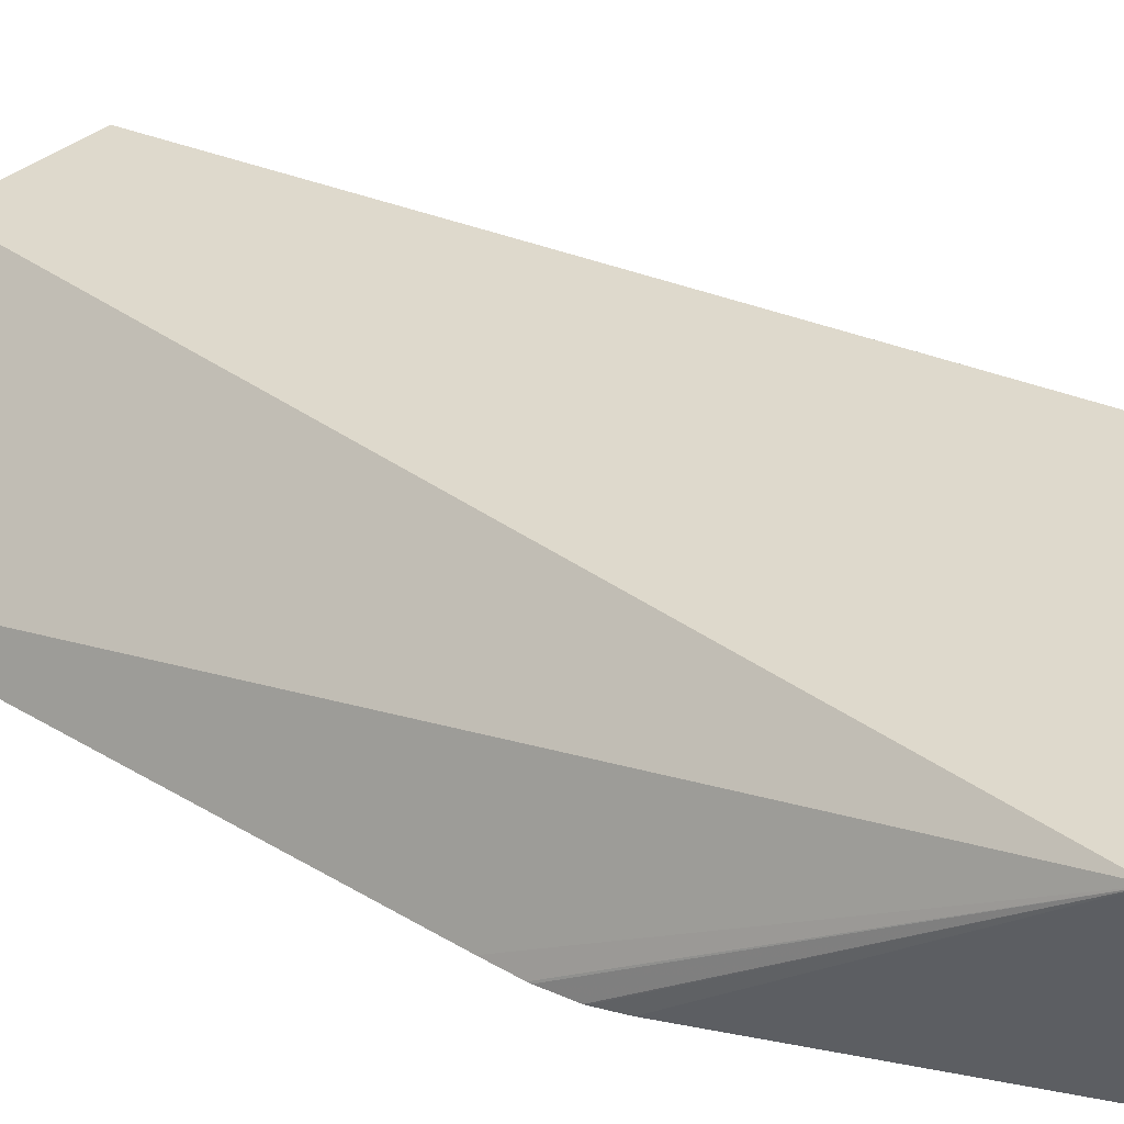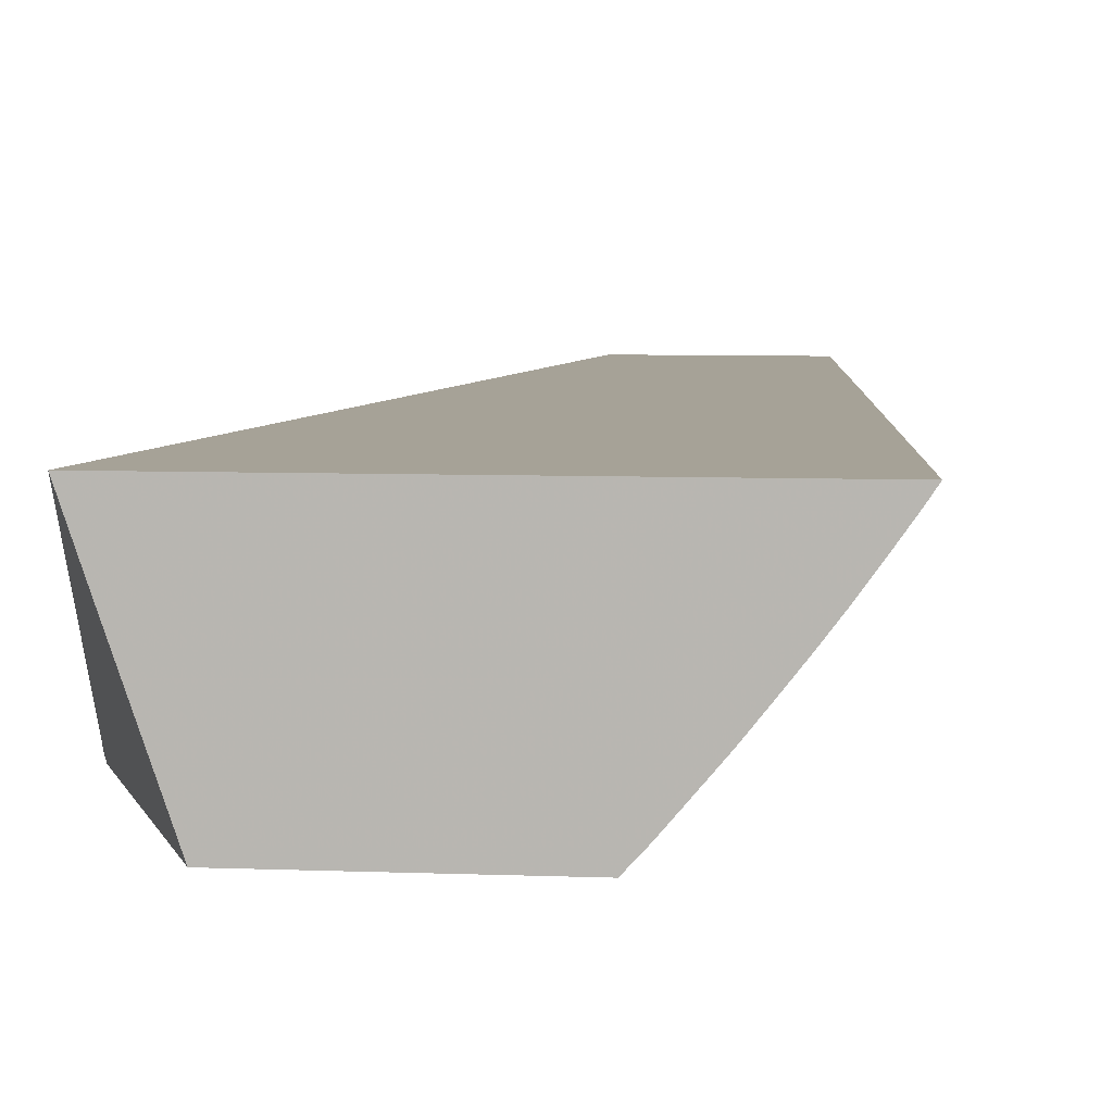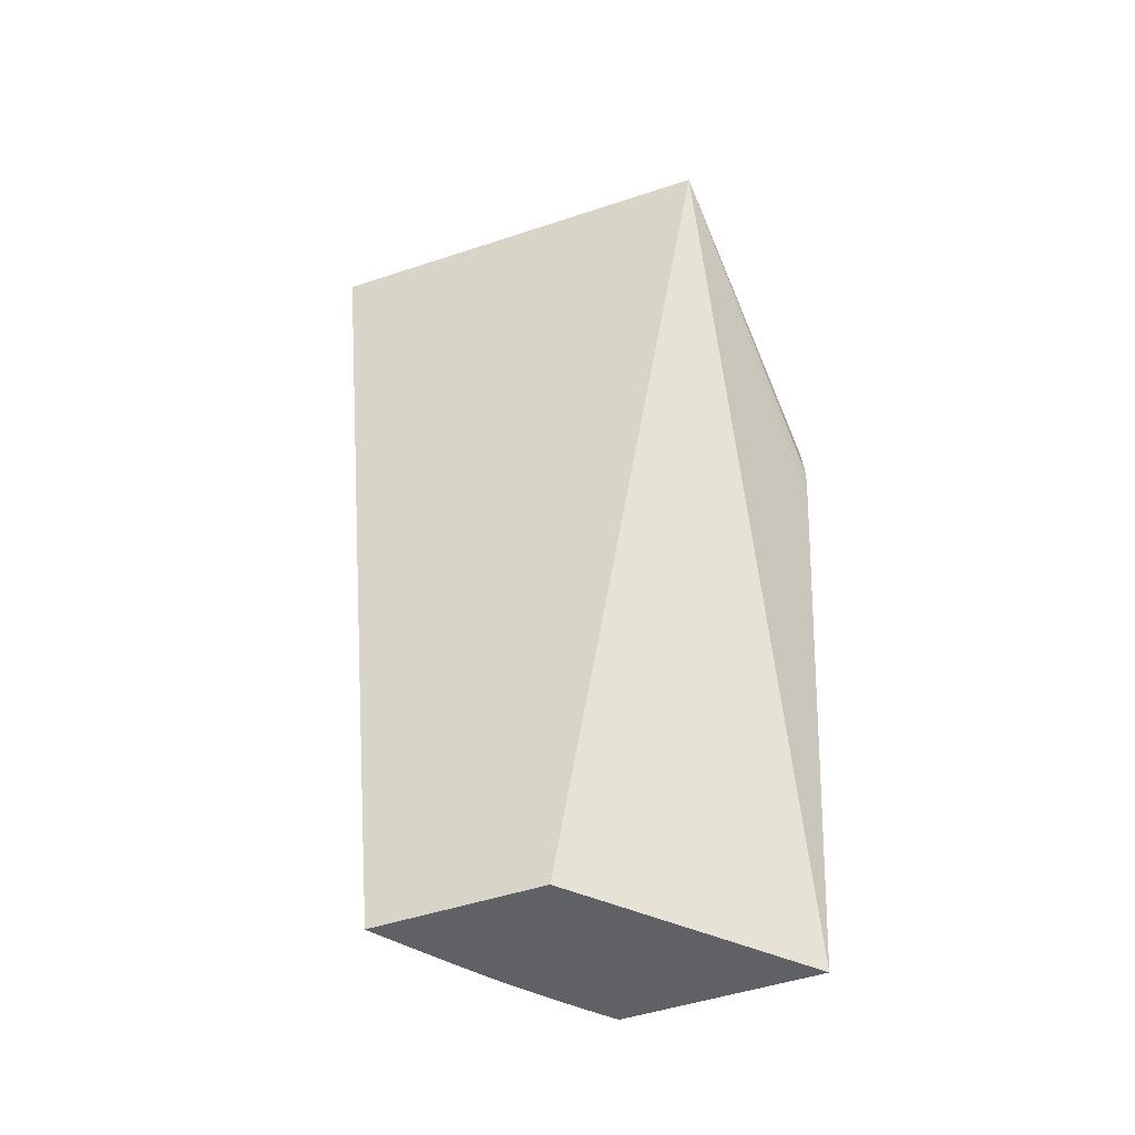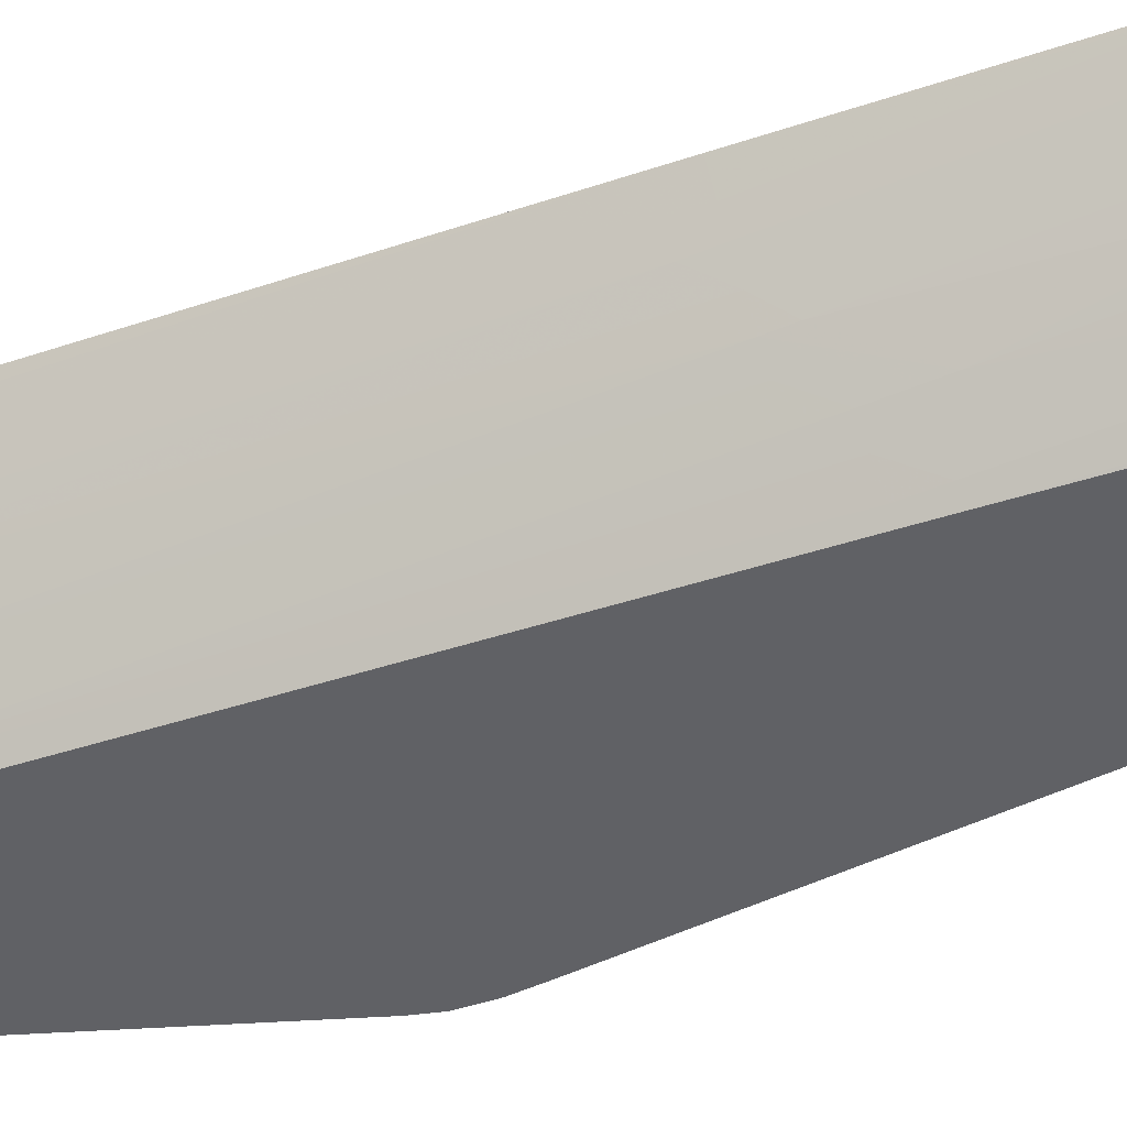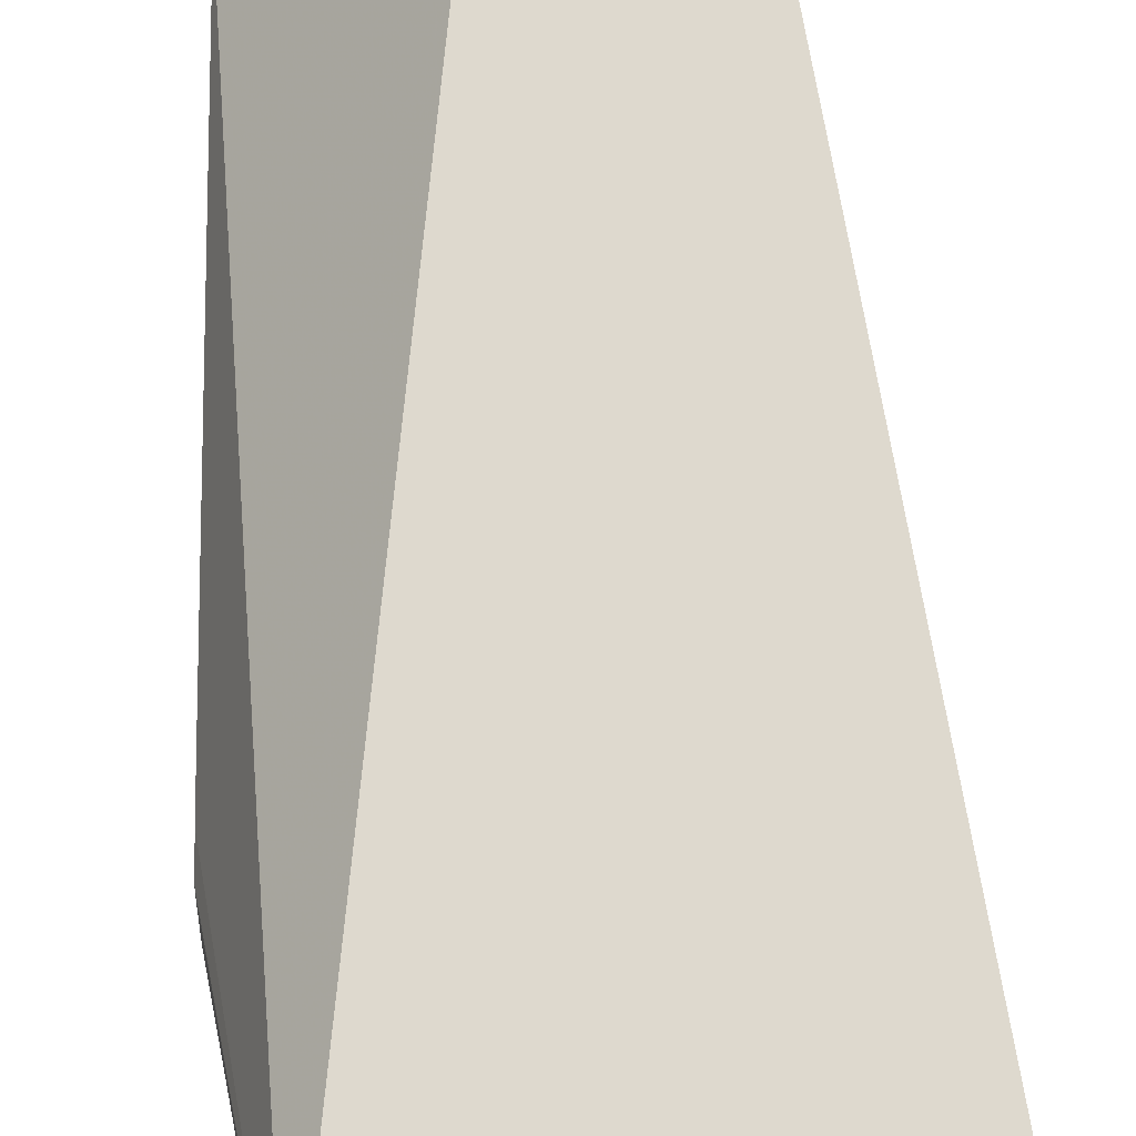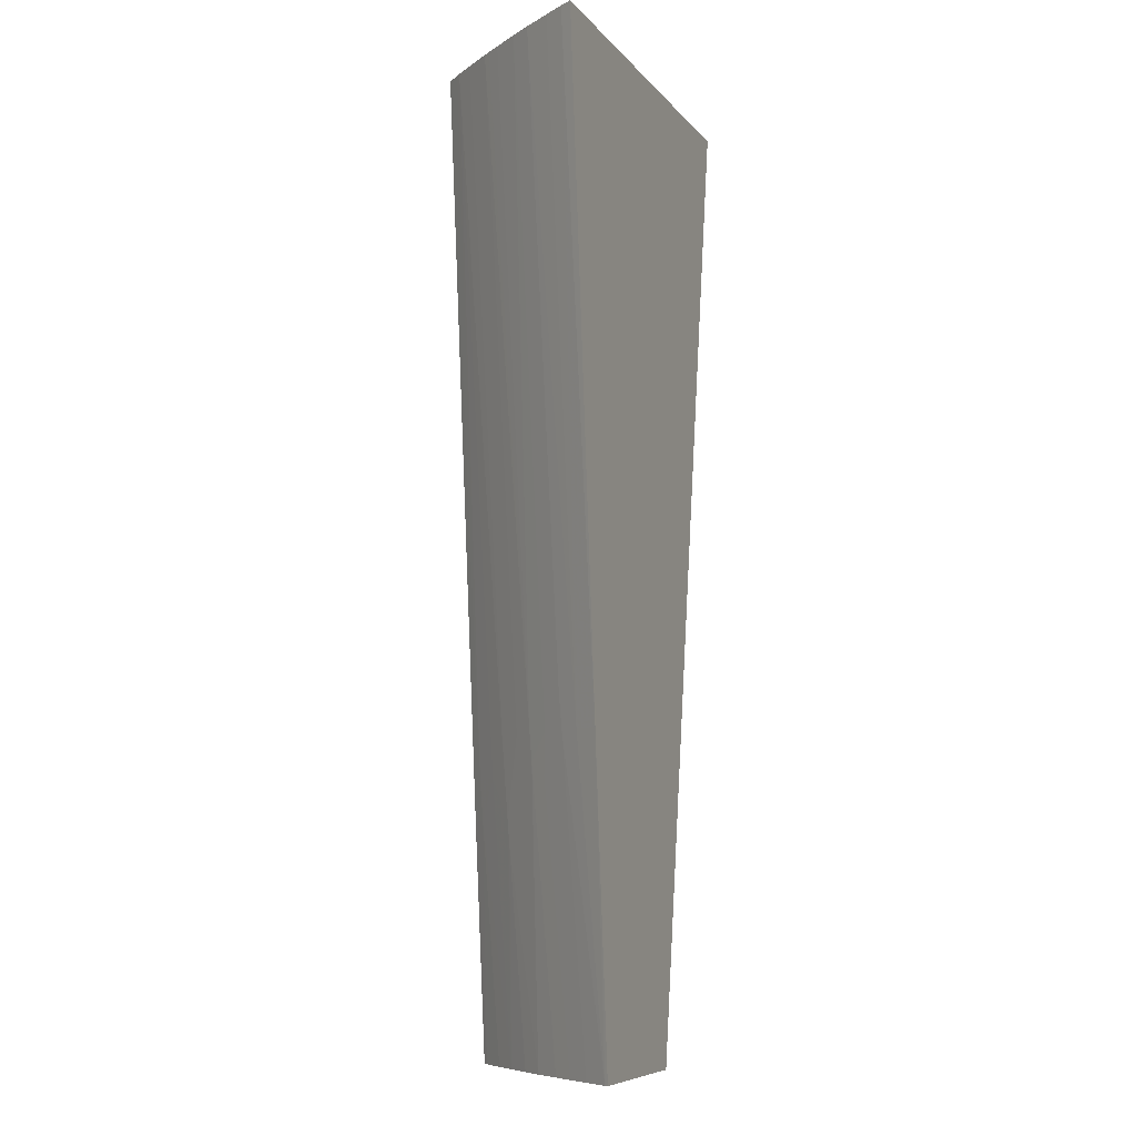
<metadata>
{"format":"obj","ext":"obj","renderer":"f3d","projection":"perspective","resolution":1024,"background":"white","views":[{"elev":32.1,"azim":-53.0,"up":"+Y"},{"elev":6.5,"azim":6.8,"up":"+Y"},{"elev":-48.5,"azim":-159.6,"up":"+Z"},{"elev":-48.9,"azim":115.5,"up":"+Y"},{"elev":71.5,"azim":-4.0,"up":"+Y"},{"elev":-7.8,"azim":111.3,"up":"+Z"}]}
</metadata>
<code>
v 0.02721 -0.01785 -0.01213
v 0.01951 -0.01785 -0.01213
v 0.02706 -0.01808 -0.01213
v 0.02613 -0.01785 -0.02363
v 0.01854 -0.02132 -0.01909
v 0.01854 -0.02132 -0.01906
v 0.01851 -0.02132 -0.01839
v 0.01851 -0.02132 -0.01832
v 0.01856 -0.02132 -0.01772
v 0.01857 -0.02132 -0.01768
v 0.01872 -0.02132 -0.0172
v 0.01987 -0.01891 -0.01213
v 0.02249 -0.01785 -0.0303
v 0.01918 -0.02132 -0.0303
v 0.0268 -0.01845 -0.01213
v 0.02573 -0.01832 -0.02439
v 0.02606 -0.01785 -0.02439
v 0.0207 -0.02132 -0.01213
v 0.0255 -0.01785 -0.0303
v 0.01918 -0.02132 -0.0303
v 0.01942 -0.02132 -0.0303
v 0.02642 -0.01897 -0.01213
v 0.02549 -0.01873 -0.02378
v 0.02546 -0.01869 -0.02439
v 0.02545 -0.01792 -0.0303
v 0.02448 -0.02132 -0.01213
v 0.02263 -0.02132 -0.0303
v 0.02614 -0.01935 -0.01213
v 0.02512 -0.01913 -0.02439
v 0.025 -0.0192 -0.02514
v 0.02479 -0.0188 -0.0303
v 0.0251 -0.01838 -0.0303
v 0.02541 -0.01797 -0.0303
v 0.0247 -0.02109 -0.01213
v 0.02322 -0.02132 -0.02475
v 0.02336 -0.02112 -0.02514
v 0.02272 -0.02123 -0.0303
v 0.0231 -0.02132 -0.02589
v 0.02601 -0.0195 -0.01213
v 0.0248 -0.01956 -0.02439
v 0.02477 -0.01953 -0.02489
v 0.0245 -0.01917 -0.0303
v 0.02476 -0.02101 -0.01213
v 0.02318 -0.02132 -0.02514
v 0.02333 -0.02108 -0.02589
v 0.02374 -0.02071 -0.02514
v 0.0231 -0.02083 -0.0303
v 0.02576 -0.01982 -0.01213
v 0.02449 -0.01993 -0.02439
v 0.02404 -0.02029 -0.02589
v 0.02402 -0.02026 -0.0263
v 0.02556 -0.02007 -0.01213
v 0.02546 -0.0202 -0.01213
v 0.02413 -0.01965 -0.0303
v 0.02505 -0.02068 -0.01213
v 0.02407 -0.02033 -0.02514
v 0.02343 -0.02045 -0.0303
v 0.02381 -0.02002 -0.0303
f 29 41 30
f 24 32 33
f 24 33 25
f 26 35 36
f 28 39 40
f 27 37 38
f 28 40 29
f 29 40 41
f 30 41 42
f 24 31 32
f 26 36 34
f 24 30 31
f 16 24 25
f 23 28 29
f 23 29 24
f 22 28 23
f 17 25 19
f 16 22 23
f 16 25 17
f 16 23 24
f 15 22 16
f 14 20 21
f 30 42 31
f 13 20 14
f 24 29 30
f 34 36 43
f 46 57 50
f 36 44 45
f 13 21 20
f 53 55 56
f 51 58 54
f 51 57 58
f 50 57 51
f 49 53 56
f 49 56 50
f 46 50 56
f 45 47 57
f 43 56 55
f 43 46 56
f 41 54 42
f 41 51 54
f 40 53 49
f 40 52 53
f 40 48 52
f 40 51 41
f 40 50 51
f 40 49 50
f 39 48 40
f 38 45 44
f 37 45 38
f 37 47 45
f 36 46 43
f 36 45 46
f 35 44 36
f 13 27 21
f 45 57 46
f 13 47 37
f 2 10 11
f 2 9 10
f 2 8 9
f 2 7 8
f 2 6 7
f 2 5 6
f 1 13 2
f 1 19 13
f 1 17 19
f 1 4 17
f 1 3 4
f 1 15 3
f 1 22 15
f 1 39 28
f 1 48 39
f 1 52 48
f 1 53 52
f 1 55 53
f 1 43 55
f 1 34 43
f 1 26 34
f 1 18 26
f 1 12 18
f 1 2 12
f 13 37 27
f 2 11 12
f 2 13 14
f 1 28 22
f 3 15 16
f 13 57 47
f 2 14 5
f 13 58 57
f 13 54 58
f 13 42 54
f 13 31 42
f 13 32 31
f 13 25 33
f 13 19 25
f 11 18 12
f 5 7 6
f 5 8 7
f 13 33 32
f 5 27 38
f 5 10 9
f 5 11 10
f 5 18 11
f 5 26 18
f 5 35 26
f 3 16 17
f 5 44 35
f 5 38 44
f 5 21 27
f 5 14 21
f 3 17 4
f 5 9 8

</code>
